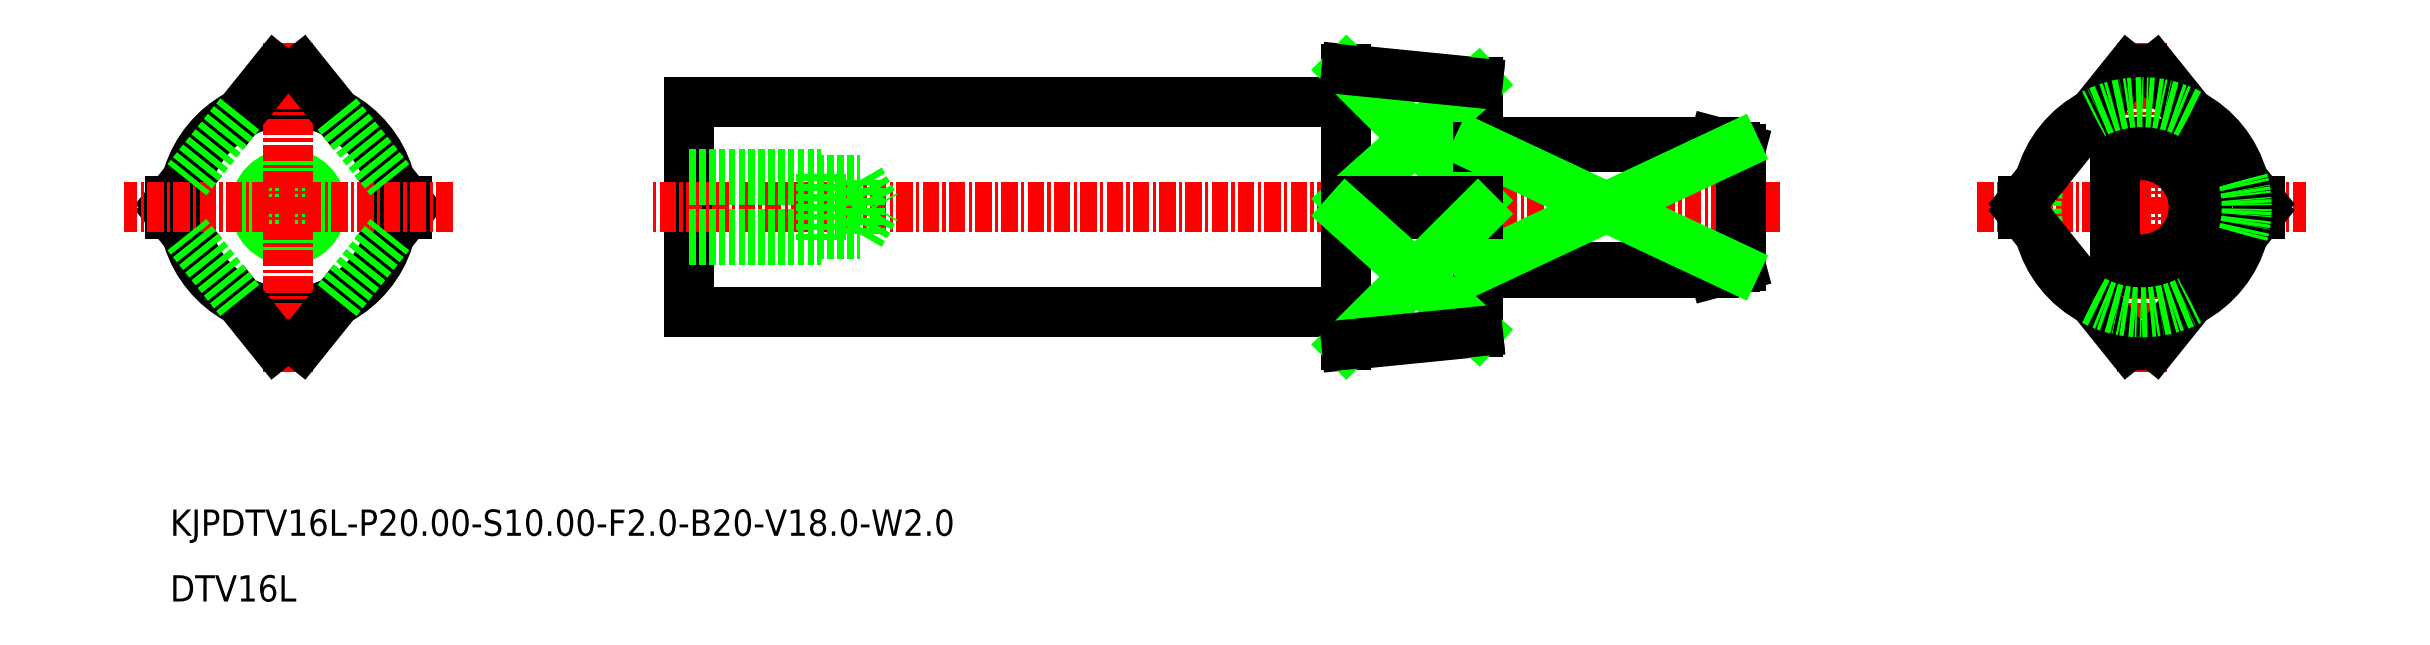
<metadata>
{"format":"dxf","ext":"dxf","renderer":"ezdxf+matplotlib","layout":"modelspace","background":"white","min_lineweight":24,"dpi":150}
</metadata>
<code>
0
SECTION
2
ENTITIES
0
LINE
8
0
10
-1938
20
-914.6
30
0
11
-1938
21
-933.6
31
0
0
LINE
8
0
10
-1948
20
-916.1
30
0
11
-1998
21
-916.1
31
0
0
LINE
8
0
10
-1998
20
-932.1
30
0
11
-1998
21
-916.1
31
0
0
LINE
8
0
10
-1948
20
-932.1
30
0
11
-1998
21
-932.1
31
0
0
CIRCLE
8
0
10
-2029
20
-924.1
30
0
40
2.067
0
CIRCLE
8
0
10
-2029
20
-924.1
30
0
40
2.5
0
LINE
8
0
10
-1948
20
-934.6
30
0
11
-1948
21
-913.6
31
0
0
LINE
8
CENTER
10
-1915
20
-924.1
30
0
11
-2001
21
-924.1
31
0
0
TEXT
8
0
10
-2038
20
-949.1
30
0
40
2
1
KJPDTV16L-P20-S10-F2-B20-V18-W2
0
TEXT
8
0
10
-2038
20
-954.1
30
0
40
2
1
DTV16L
0
LINE
8
0
10
-1985
20
-922.1
30
0
11
-1984
21
-924.1
31
0
0
LINE
8
0
10
-1985
20
-926.2
30
0
11
-1985
21
-922.1
31
0
0
LINE
8
0
10
-1985
20
-926.2
30
0
11
-1984
21
-924.1
31
0
0
LINE
8
0
10
-1988
20
-926.6
30
0
11
-1988
21
-921.6
31
0
0
LINE
8
0
10
-1998
20
-921.6
30
0
11
-1988
21
-921.6
31
0
0
LINE
8
0
10
-1998
20
-922.1
30
0
11
-1985
21
-922.1
31
0
0
LINE
8
0
10
-1998
20
-926.6
30
0
11
-1988
21
-926.6
31
0
0
LINE
8
0
10
-1998
20
-926.2
30
0
11
-1985
21
-926.2
31
0
0
LINE
8
0
10
-1938
20
-932.6
30
0
11
-1938
21
-914.6
31
0
0
LINE
8
0
10
-1948
20
-913.6
30
0
11
-1938
21
-914.6
31
0
0
LINE
8
0
10
-1948
20
-934.6
30
0
11
-1938
21
-933.6
31
0
0
LINE
8
CENTER
10
-1888
20
-936.6
30
0
11
-1888
21
-911.6
31
0
0
LINE
8
CENTER
10
-1900
20
-924.1
30
0
11
-1875
21
-924.1
31
0
0
LINE
8
0
10
-1918
20
-919.7
30
0
11
-1918
21
-928.6
31
0
0
LINE
8
0
10
-1920
20
-929.1
30
0
11
-1938
21
-929.1
31
0
0
LINE
8
0
10
-1920
20
-919.1
30
0
11
-1938
21
-919.1
31
0
0
LINE
8
0
10
-1920
20
-919.1
30
0
11
-1920
21
-919.6
31
0
0
LINE
8
0
10
-1920
20
-919.1
30
0
11
-1918
21
-919.7
31
0
0
LINE
8
0
10
-1920
20
-929.1
30
0
11
-1918
21
-928.6
31
0
0
LINE
8
0
10
-1948
20
-913.7
30
0
11
-1938
21
-923.6
31
0
0
LINE
8
0
10
-1938
20
-914.7
30
0
11
-1948
21
-923.6
31
0
0
LINE
8
CENTER
10
-2016
20
-924.1
30
0
11
-2041
21
-924.1
31
0
0
CIRCLE
8
0
10
-2029
20
-924.1
30
0
40
8
0
LINE
8
0
10
-1890
20
-928.7
30
0
11
-1890
21
-919.6
31
0
0
ARC
8
0
10
-1888
20
-924.1
30
0
40
5
50
246.4
51
113.6
0
ARC
8
0
10
-1888
20
-924.1
30
0
40
3.964
50
239.7
51
120.3
0
LINE
8
0
10
-1919
20
-919.6
30
0
11
-1938
21
-919.6
31
0
0
LINE
8
0
10
-1919
20
-928.7
30
0
11
-1938
21
-928.7
31
0
0
LINE
8
0
10
-1920
20
-928.7
30
0
11
-1920
21
-929.1
31
0
0
LINE
8
0
10
-1938
20
-928.7
30
0
11
-1919
21
-919.6
31
0
0
LINE
8
0
10
-1938
20
-919.6
30
0
11
-1919
21
-928.7
31
0
0
ARC
8
0
10
-1888
20
-924.1
30
0
40
10.5
50
264.5
51
275.5
0
ARC
8
0
10
-1888
20
-924.1
30
0
40
8
50
164.9
51
195.1
0
LINE
8
0
10
-1897
20
-924.6
30
0
11
-1897
21
-923.6
31
0
0
LINE
8
0
10
-1897
20
-924.6
30
0
11
-1889
21
-934.6
31
0
0
LINE
8
0
10
-1897
20
-923.6
30
0
11
-1889
21
-913.7
31
0
0
LINE
8
0
10
-1879
20
-924.6
30
0
11
-1887
21
-934.6
31
0
0
LINE
8
0
10
-1879
20
-924.6
30
0
11
-1879
21
-923.6
31
0
0
LINE
8
0
10
-1879
20
-923.6
30
0
11
-1887
21
-913.7
31
0
0
ARC
8
0
10
-1888
20
-924.1
30
0
40
10.5
50
84.53
51
95.47
0
ARC
8
0
10
-1888
20
-924.1
30
0
40
8
50
62.45
51
117.6
0
ARC
8
0
10
-1888
20
-924.1
30
0
40
8
50
344.9
51
15.14
0
ARC
8
0
10
-1888
20
-924.1
30
0
40
8
50
242.4
51
297.6
0
ARC
8
0
10
-1888
20
-924.1
30
0
40
8
50
117.6
51
164.9
0
ARC
8
0
10
-1888
20
-924.1
30
0
40
8
50
15.14
51
62.45
0
ARC
8
0
10
-1888
20
-924.1
30
0
40
8
50
195.1
51
242.4
0
ARC
8
0
10
-1888
20
-924.1
30
0
40
8
50
297.6
51
344.9
0
ARC
8
0
10
-2029
20
-924.1
30
0
40
10.5
50
84.53
51
95.47
0
LINE
8
0
10
-2038
20
-923.6
30
0
11
-2037
21
-922.1
31
0
0
LINE
8
0
10
-2038
20
-924.6
30
0
11
-2038
21
-923.6
31
0
0
LINE
8
0
10
-2038
20
-924.6
30
0
11
-2037
21
-926.2
31
0
0
LINE
8
0
10
-2020
20
-923.6
30
0
11
-2021
21
-922.1
31
0
0
LINE
8
0
10
-2020
20
-924.6
30
0
11
-2021
21
-926.2
31
0
0
LINE
8
0
10
-2020
20
-924.6
30
0
11
-2020
21
-923.6
31
0
0
ARC
8
0
10
-2029
20
-924.1
30
0
40
10.5
50
264.5
51
275.5
0
LINE
8
CENTER
10
-2016
20
-924.1
30
0
11
-2041
21
-924.1
31
0
0
LINE
8
CENTER
10
-2029
20
-936.6
30
0
11
-2029
21
-911.6
31
0
0
LINE
8
0
10
-2025
20
-917
30
0
11
-2028
21
-913.7
31
0
0
LINE
8
0
10
-2033
20
-917
30
0
11
-2030
21
-913.7
31
0
0
LINE
8
0
10
-2033
20
-931.2
30
0
11
-2030
21
-934.6
31
0
0
LINE
8
0
10
-2025
20
-931.2
30
0
11
-2028
21
-934.6
31
0
0
LINE
8
0
10
-2033
20
-931.2
30
0
11
-2037
21
-926.2
31
0
0
LINE
8
0
10
-2025
20
-931.2
30
0
11
-2021
21
-926.2
31
0
0
LINE
8
0
10
-2025
20
-917
30
0
11
-2021
21
-922.1
31
0
0
LINE
8
0
10
-2033
20
-917
30
0
11
-2037
21
-922.1
31
0
0
LINE
8
0
10
-1948
20
-924.6
30
0
11
-1938
21
-924.6
31
0
0
LINE
8
0
10
-1948
20
-923.6
30
0
11
-1938
21
-923.6
31
0
0
LINE
8
0
10
-1948
20
-913.7
30
0
11
-1938
21
-914.7
31
0
0
LINE
8
0
10
-1938
20
-933.6
30
0
11
-1948
21
-924.6
31
0
0
LINE
8
0
10
-1948
20
-934.6
30
0
11
-1938
21
-924.6
31
0
0
LINE
8
0
10
-1948
20
-934.6
30
0
11
-1938
21
-933.6
31
0
0
ENDSEC
0
EOF

</code>
